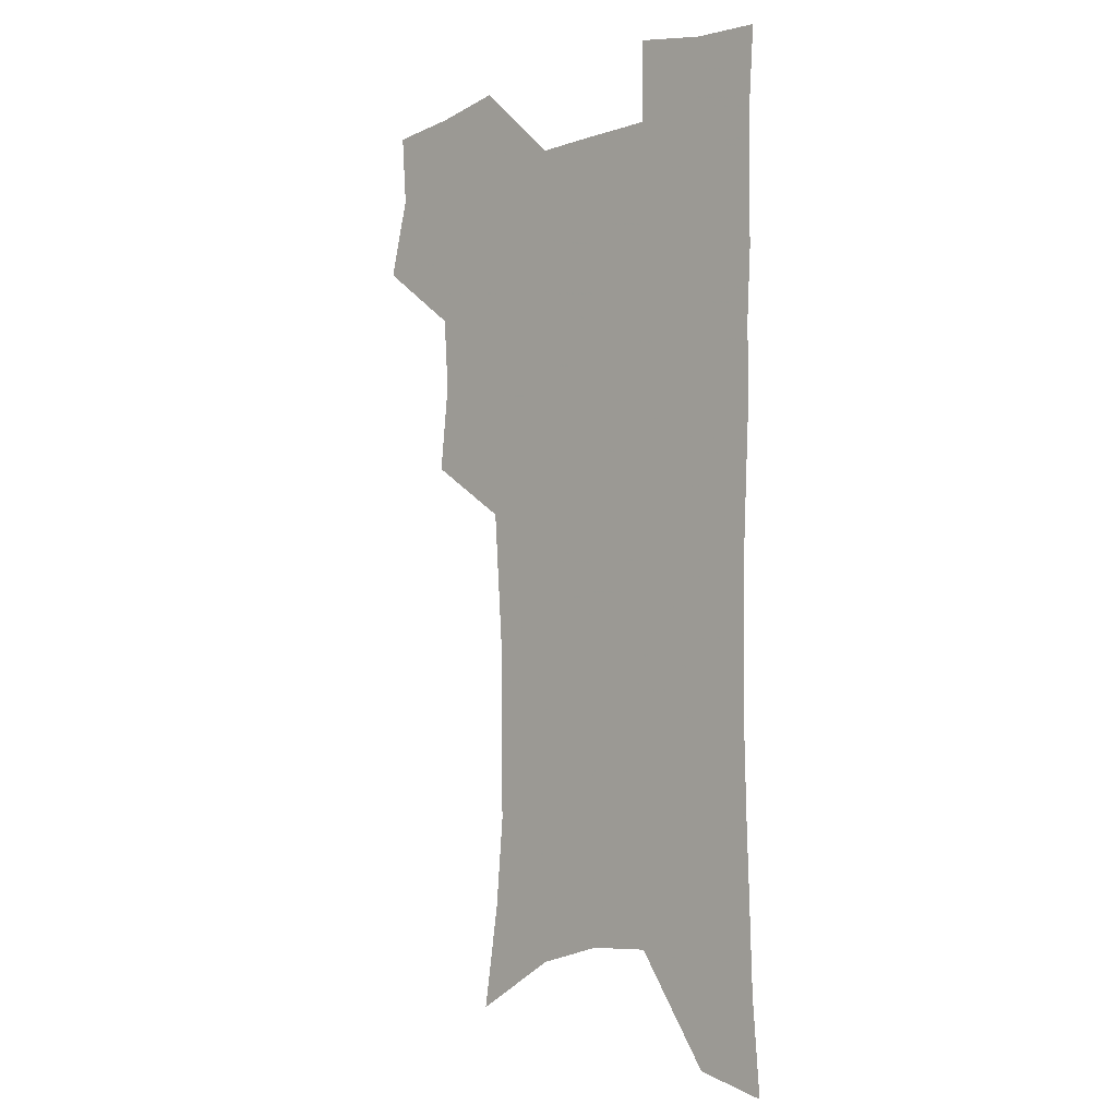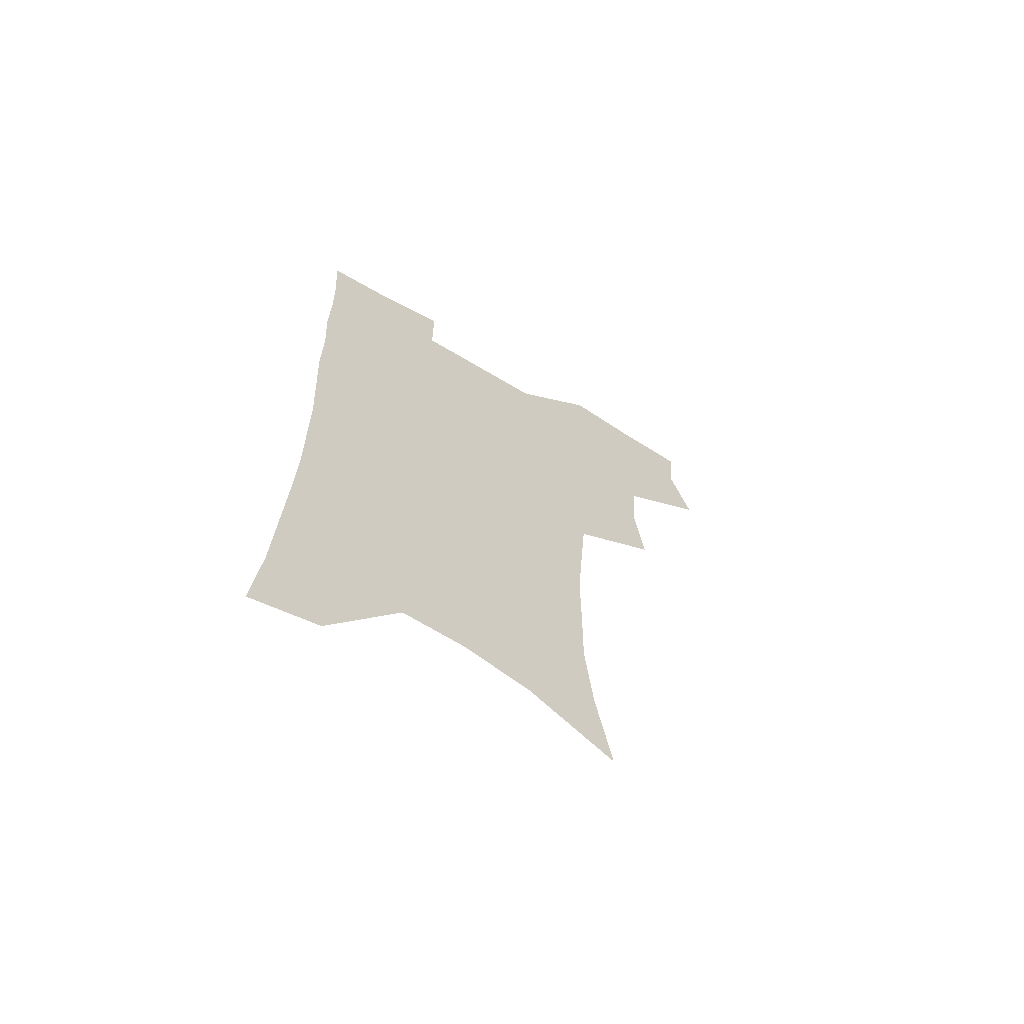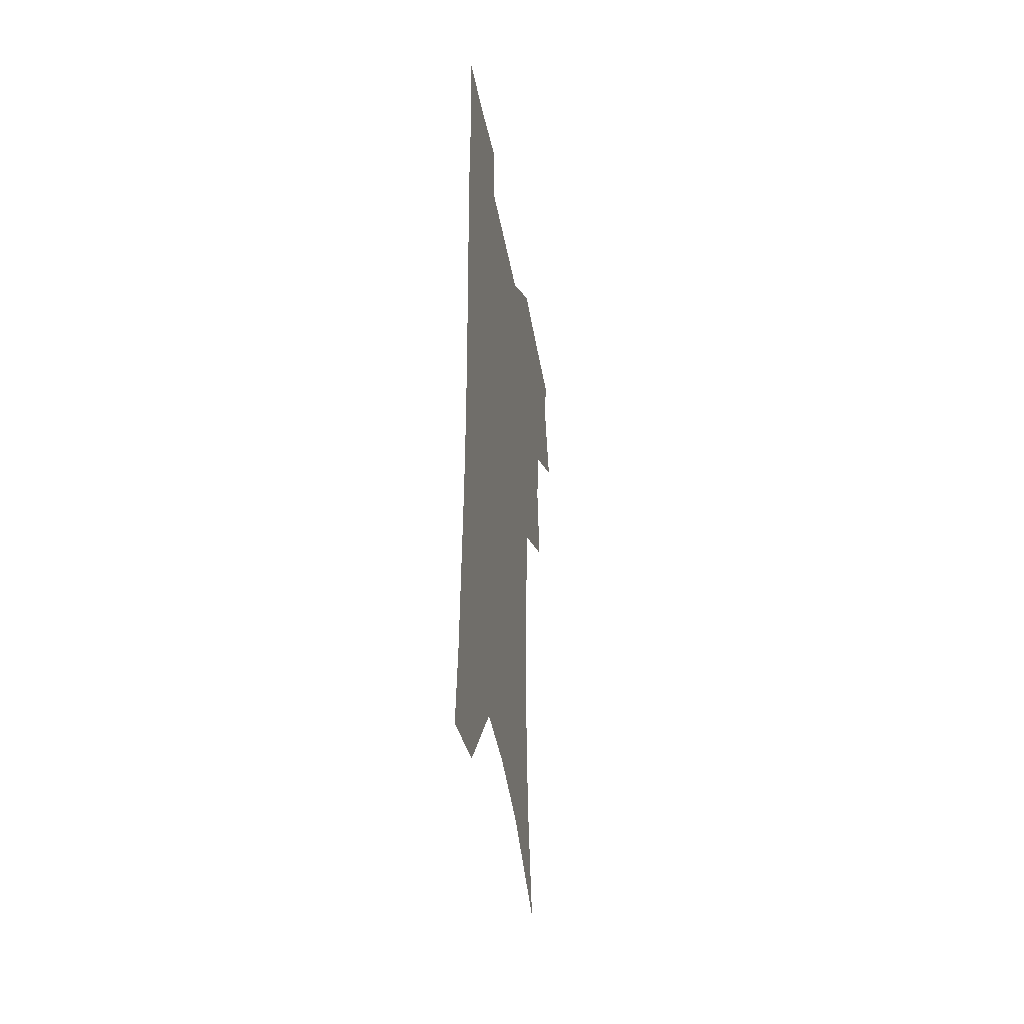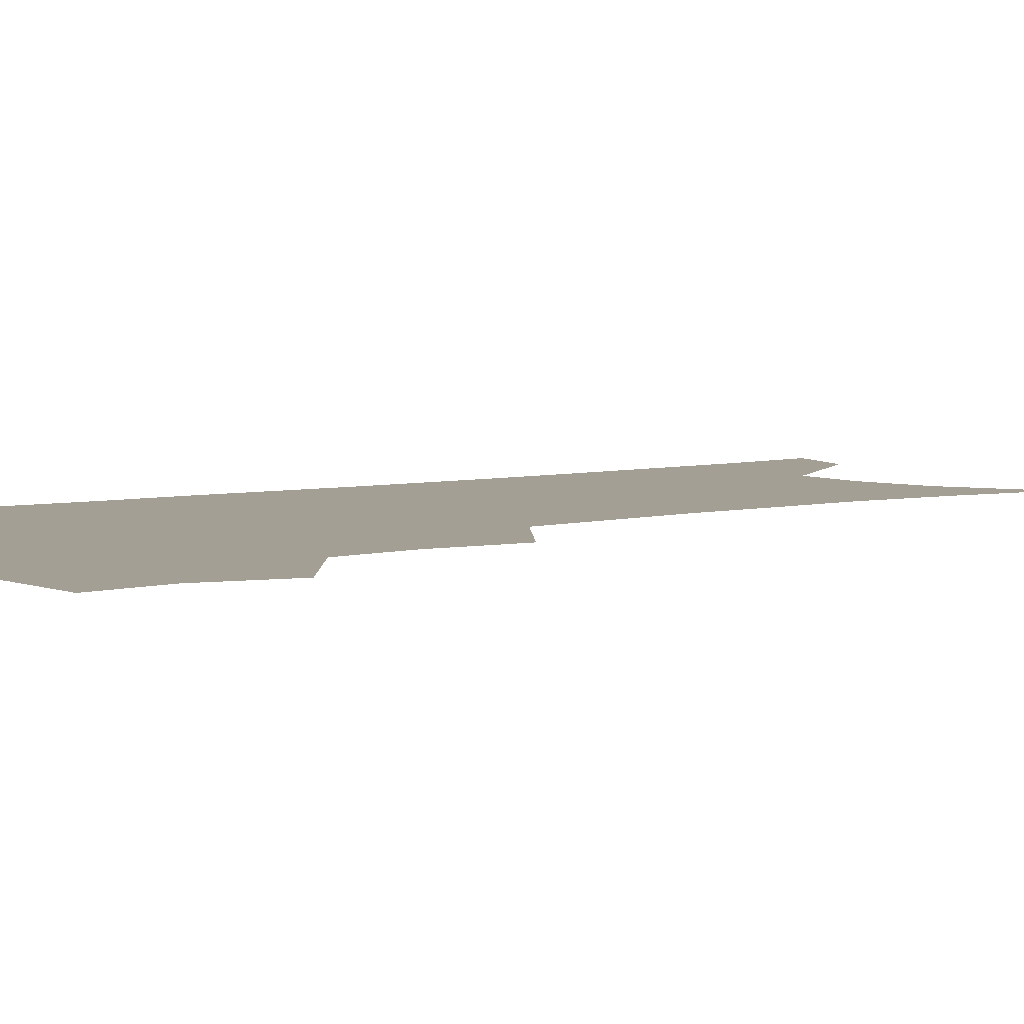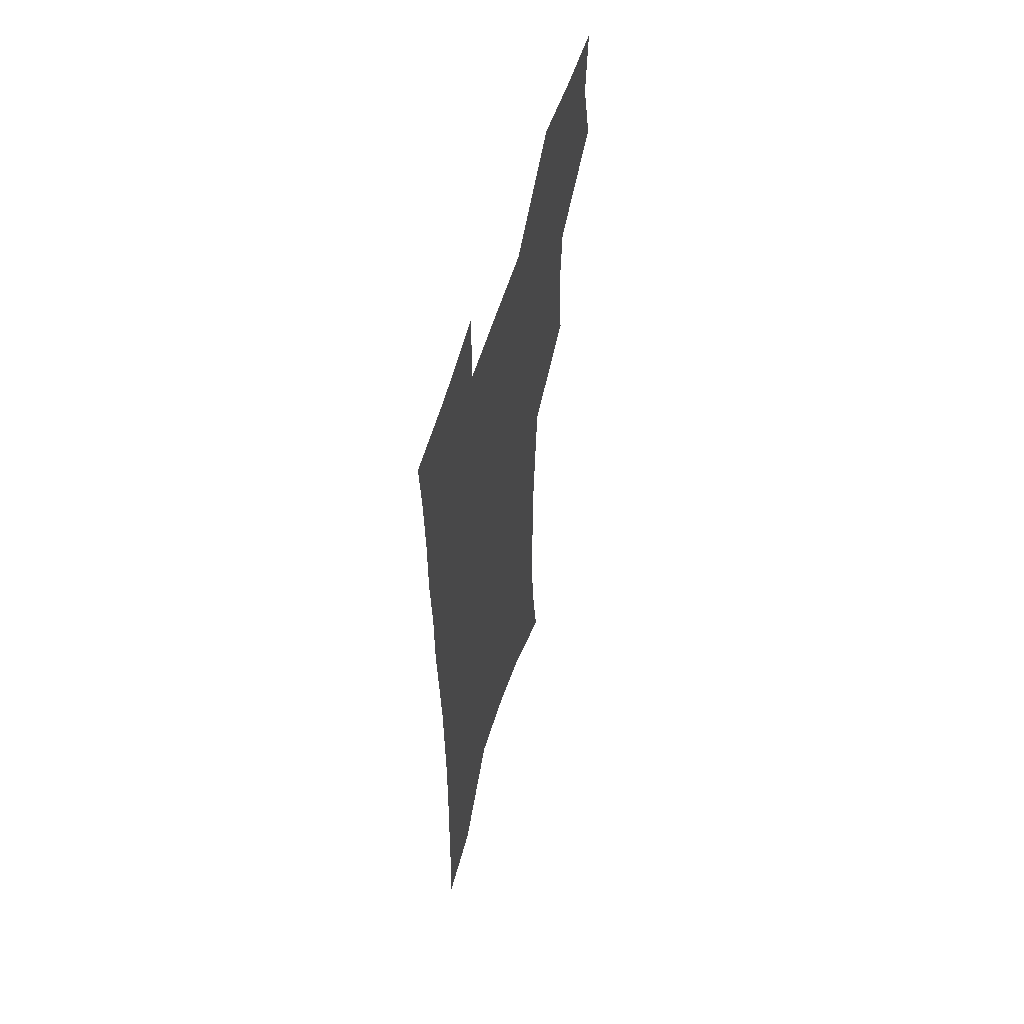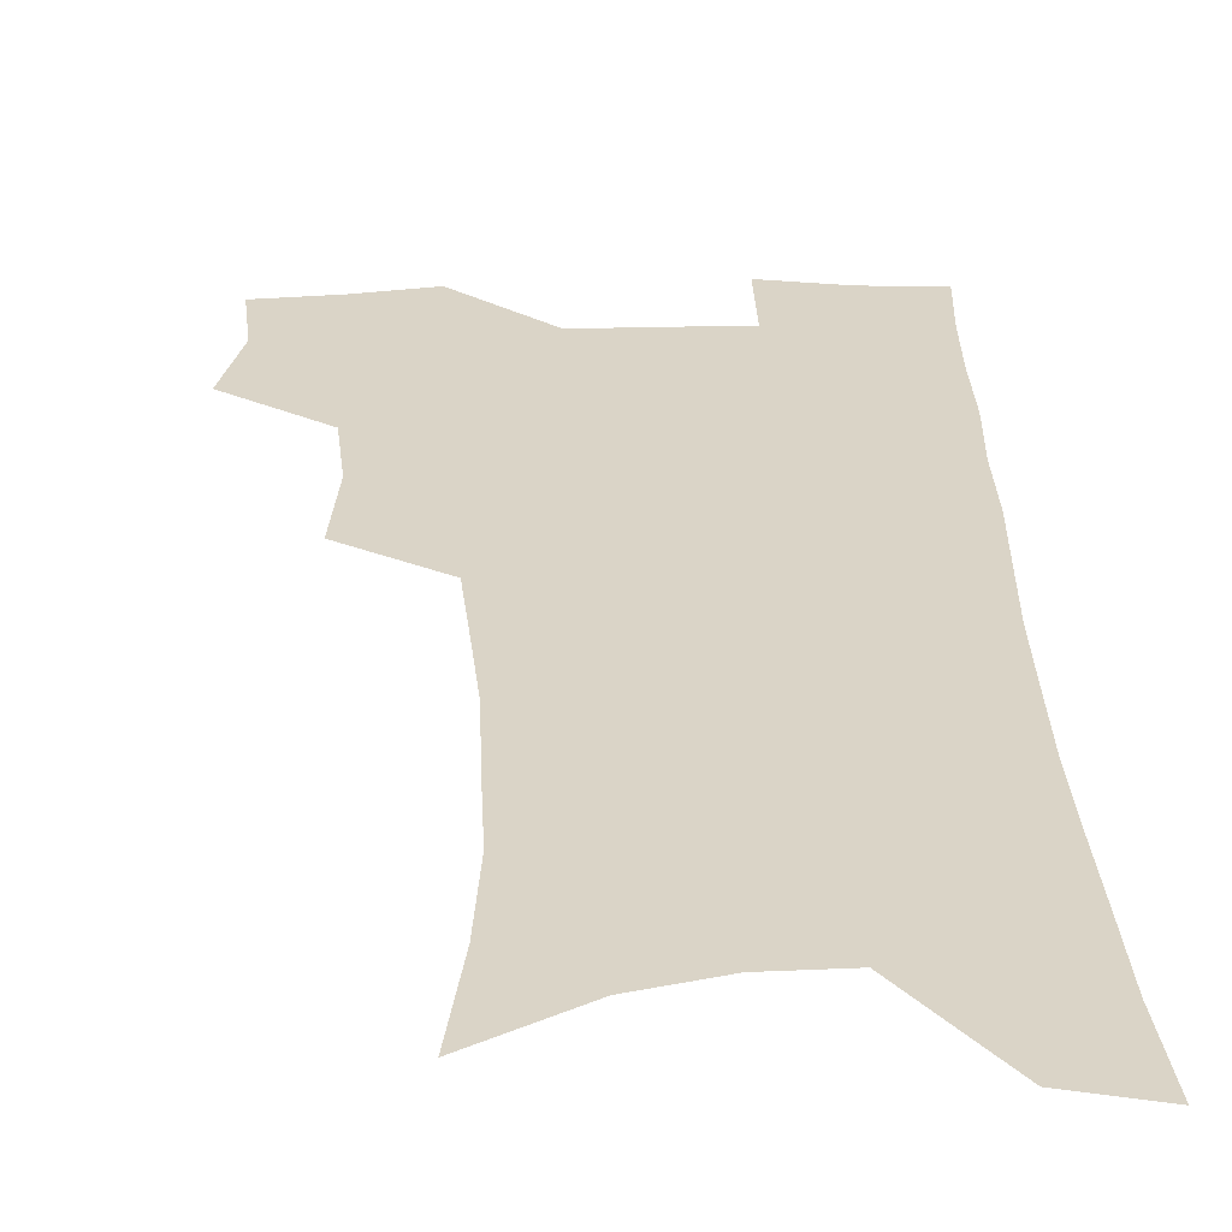
<metadata>
{"format":"obj","ext":"obj","renderer":"f3d","projection":"perspective","resolution":1024,"background":"white","views":[{"elev":-5.7,"azim":46.1,"up":"+Y"},{"elev":-67.4,"azim":149.0,"up":"+Y"},{"elev":-45.2,"azim":100.5,"up":"+Y"},{"elev":5.5,"azim":-125.5,"up":"+Z"},{"elev":59.0,"azim":107.1,"up":"+Y"},{"elev":28.9,"azim":-2.3,"up":"+Z"}]}
</metadata>
<code>
v 475.5 503.2 0
v 483.9 535.4 0
v 481.6 564.3 0
v 509.4 411.8 0
v 513.3 447 0
v 511.1 476.9 0
v 517.4 509.3 0
v 514.8 537.5 0
v 511.3 566.9 0
v 539.4 183.7 0
v 545.9 224.7 0
v 549.2 261.3 0
v 548.9 293 0
v 548.9 326.9 0
v 546.7 357.8 0
v 544.4 388.8 0
v 546.1 422.9 0
v 545.2 452.3 0
v 546.2 482.3 0
v 546.4 510.8 0
v 544.3 539.4 0
v 539.8 571.7 0
v 575.3 204.3 0
v 577.3 239.8 0
v 577.6 272.2 0
v 576.7 302.9 0
v 576.7 336 0
v 576.1 367.4 0
v 575.4 397.6 0
v 574.6 426.5 0
v 574.6 455.3 0
v 575.2 483.8 0
v 576.2 511.6 0
v 574.4 539.8 0
v 603.4 211.5 0
v 603.4 244.1 0
v 603.6 278 0
v 603.2 309.3 0
v 602.7 339.7 0
v 602.5 369.8 0
v 602.5 400.8 0
v 602.8 430 0
v 603.1 457.8 0
v 603.1 484.7 0
v 603.4 512.2 0
v 603 539.9 0
v 630.1 212.2 0
v 629.1 247.6 0
v 628.7 279.6 0
v 628.4 310.3 0
v 628.1 341 0
v 628.7 368.3 0
v 628.5 401 0
v 629.1 429.1 0
v 629.3 457.6 0
v 630.4 484.2 0
v 630.8 512.2 0
v 631.2 539.7 0
v 631.4 573.3 0
v 660 168.9 0
v 656.8 208 0
v 655.2 243 0
v 654.1 276 0
v 654.4 306.2 0
v 653.6 338.4 0
v 654.8 366.9 0
v 656.4 395.4 0
v 655.8 426.8 0
v 657.2 454.7 0
v 658.1 482.8 0
v 658.1 511.4 0
v 659.4 538.8 0
v 661.9 567.3 0
v 688.6 161.6 0
v 685.6 198.8 0
v 684.5 232 0
v 683.4 265.1 0
v 682.6 297.3 0
v 682.8 328.5 0
v 683.2 359.5 0
v 684.6 389.5 0
v 686.1 419.5 0
v 686 450.7 0
v 687.6 479.4 0
v 687.4 509.1 0
v 688.2 537.3 0
v 690.1 565.2 0
f 6 7 1
f 1 7 2
f 7 8 2
f 2 8 3
f 8 9 3
f 16 17 4
f 4 17 5
f 17 18 5
f 5 18 6
f 18 19 6
f 6 19 7
f 19 20 7
f 7 20 8
f 20 21 8
f 8 21 9
f 21 22 9
f 10 23 11
f 23 24 11
f 11 24 12
f 24 25 12
f 12 25 13
f 25 26 13
f 13 26 14
f 26 27 14
f 14 27 15
f 27 28 15
f 15 28 16
f 28 29 16
f 16 29 17
f 29 30 17
f 17 30 18
f 30 31 18
f 18 31 19
f 31 32 19
f 19 32 20
f 32 33 20
f 20 33 21
f 33 34 21
f 21 34 22
f 23 35 24
f 35 36 24
f 24 36 25
f 36 37 25
f 25 37 26
f 37 38 26
f 26 38 27
f 38 39 27
f 27 39 28
f 39 40 28
f 28 40 29
f 40 41 29
f 29 41 30
f 41 42 30
f 30 42 31
f 42 43 31
f 31 43 32
f 43 44 32
f 32 44 33
f 44 45 33
f 33 45 34
f 45 46 34
f 35 47 36
f 47 48 36
f 36 48 37
f 48 49 37
f 37 49 38
f 49 50 38
f 38 50 39
f 50 51 39
f 39 51 40
f 51 52 40
f 40 52 41
f 52 53 41
f 41 53 42
f 53 54 42
f 42 54 43
f 54 55 43
f 43 55 44
f 55 56 44
f 44 56 45
f 56 57 45
f 45 57 46
f 57 58 46
f 60 61 47
f 47 61 48
f 61 62 48
f 48 62 49
f 62 63 49
f 49 63 50
f 63 64 50
f 50 64 51
f 64 65 51
f 51 65 52
f 65 66 52
f 52 66 53
f 66 67 53
f 53 67 54
f 67 68 54
f 54 68 55
f 68 69 55
f 55 69 56
f 69 70 56
f 56 70 57
f 70 71 57
f 57 71 58
f 71 72 58
f 58 72 59
f 72 73 59
f 60 74 61
f 74 75 61
f 61 75 62
f 75 76 62
f 62 76 63
f 76 77 63
f 63 77 64
f 77 78 64
f 64 78 65
f 78 79 65
f 65 79 66
f 79 80 66
f 66 80 67
f 80 81 67
f 67 81 68
f 81 82 68
f 68 82 69
f 82 83 69
f 69 83 70
f 83 84 70
f 70 84 71
f 84 85 71
f 71 85 72
f 85 86 72
f 72 86 73
f 86 87 73

</code>
